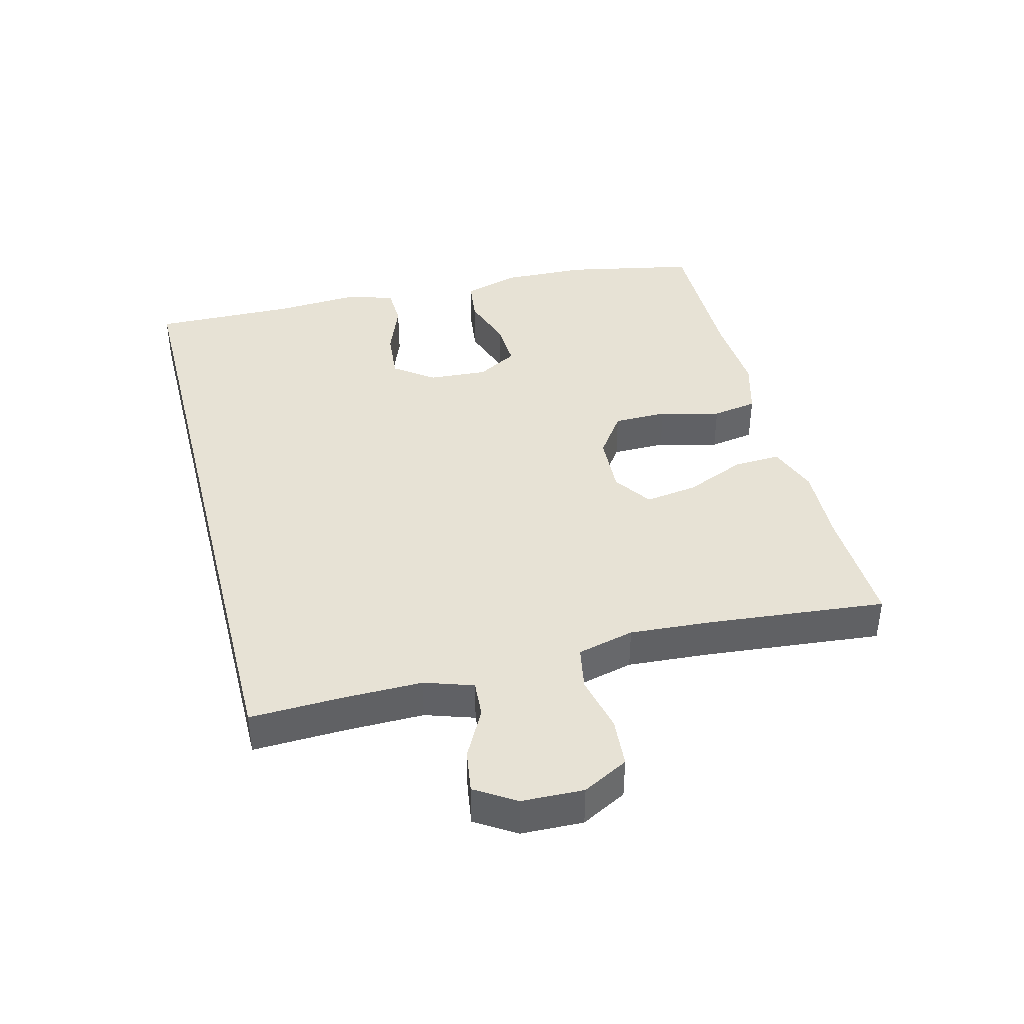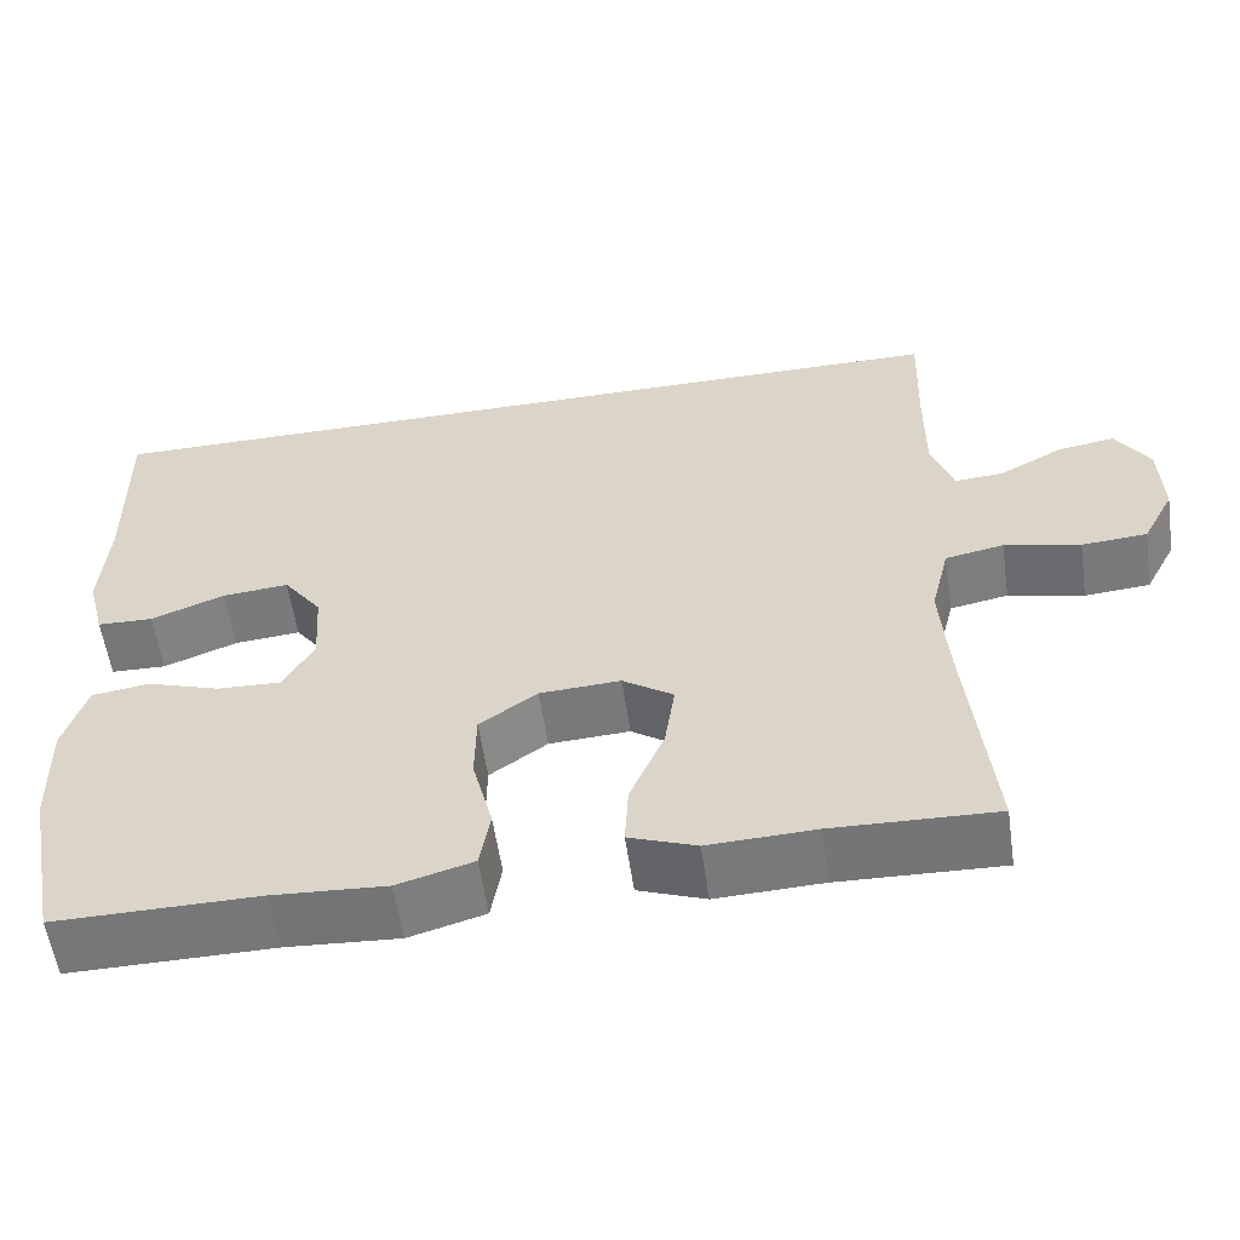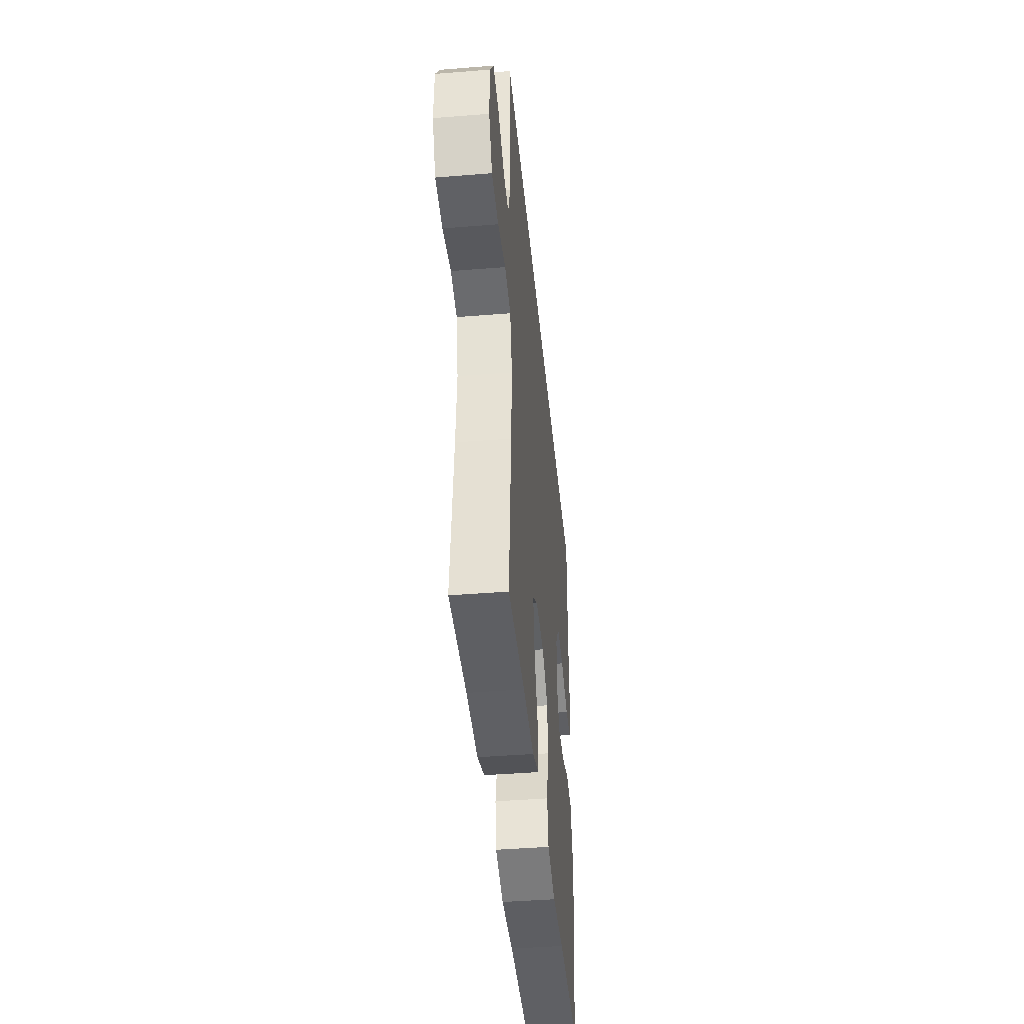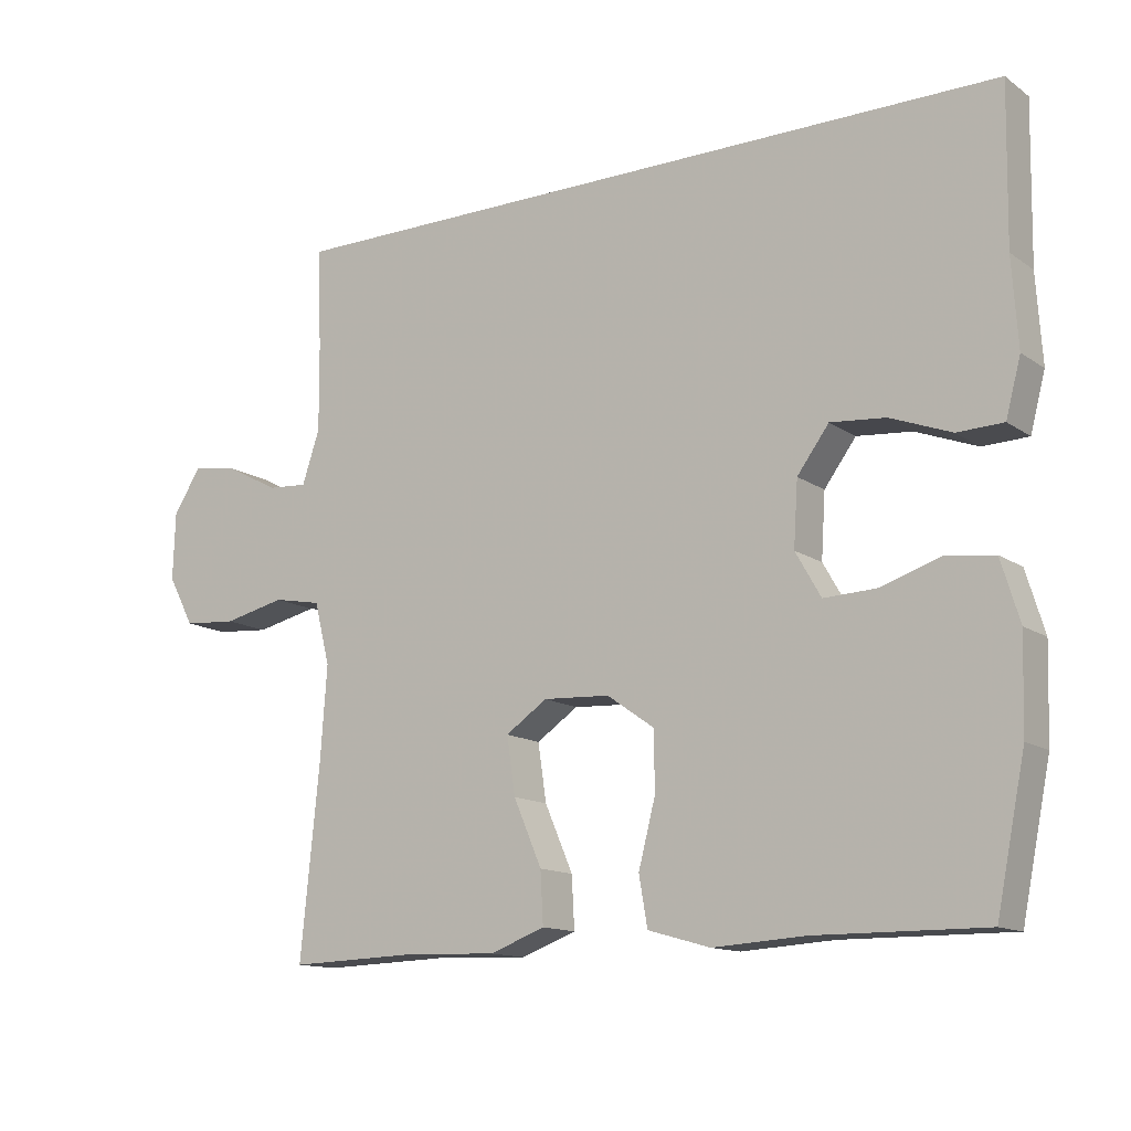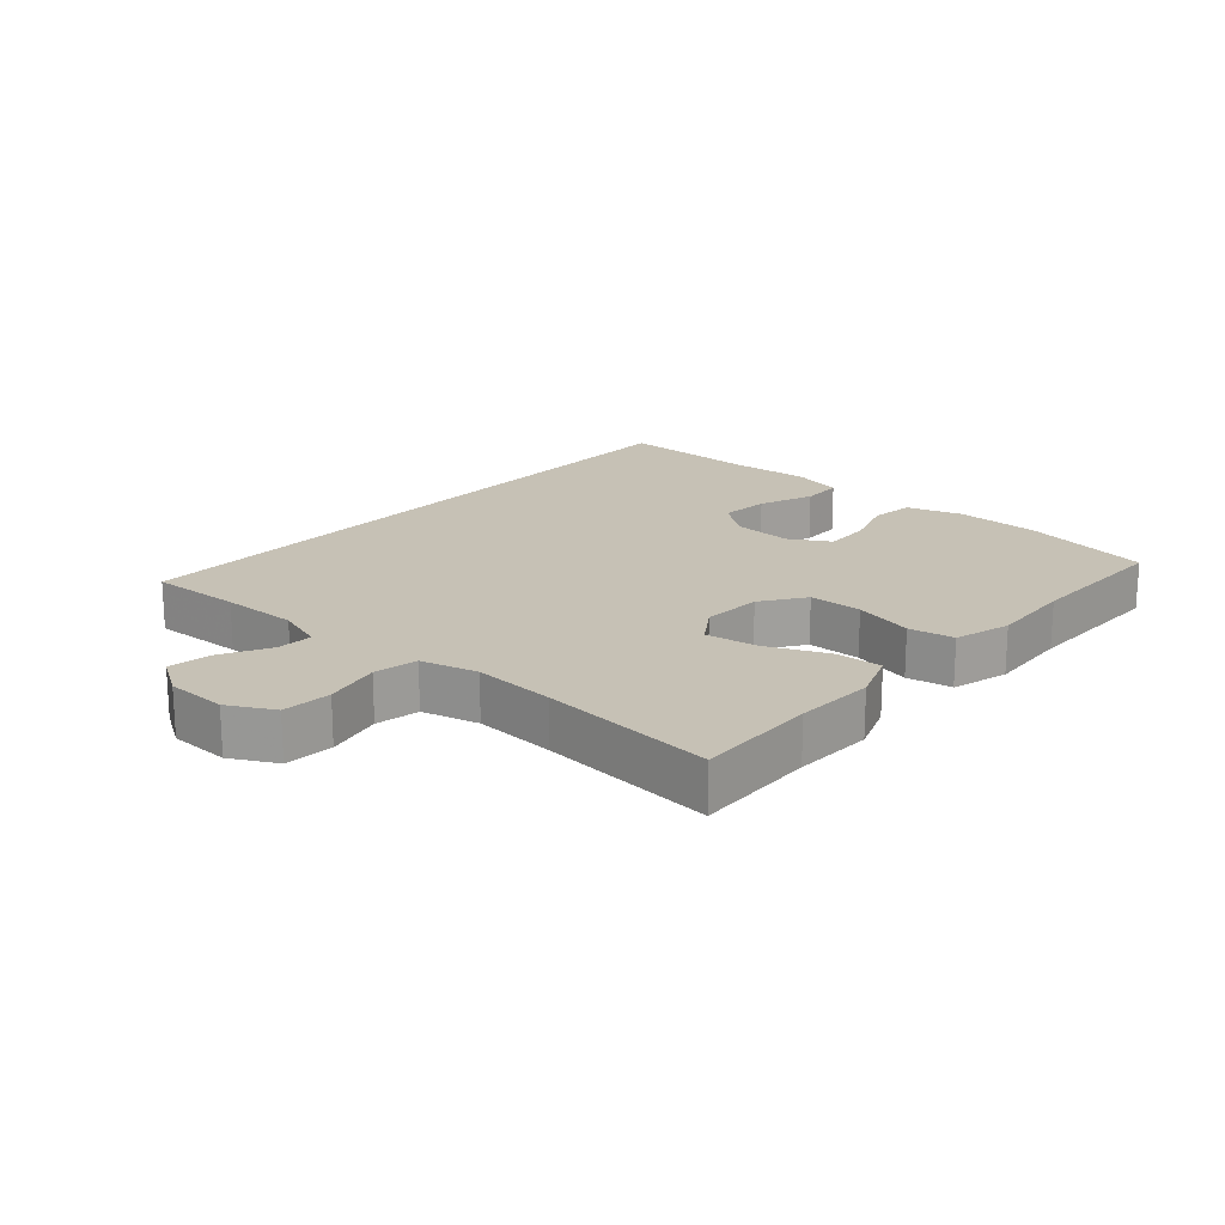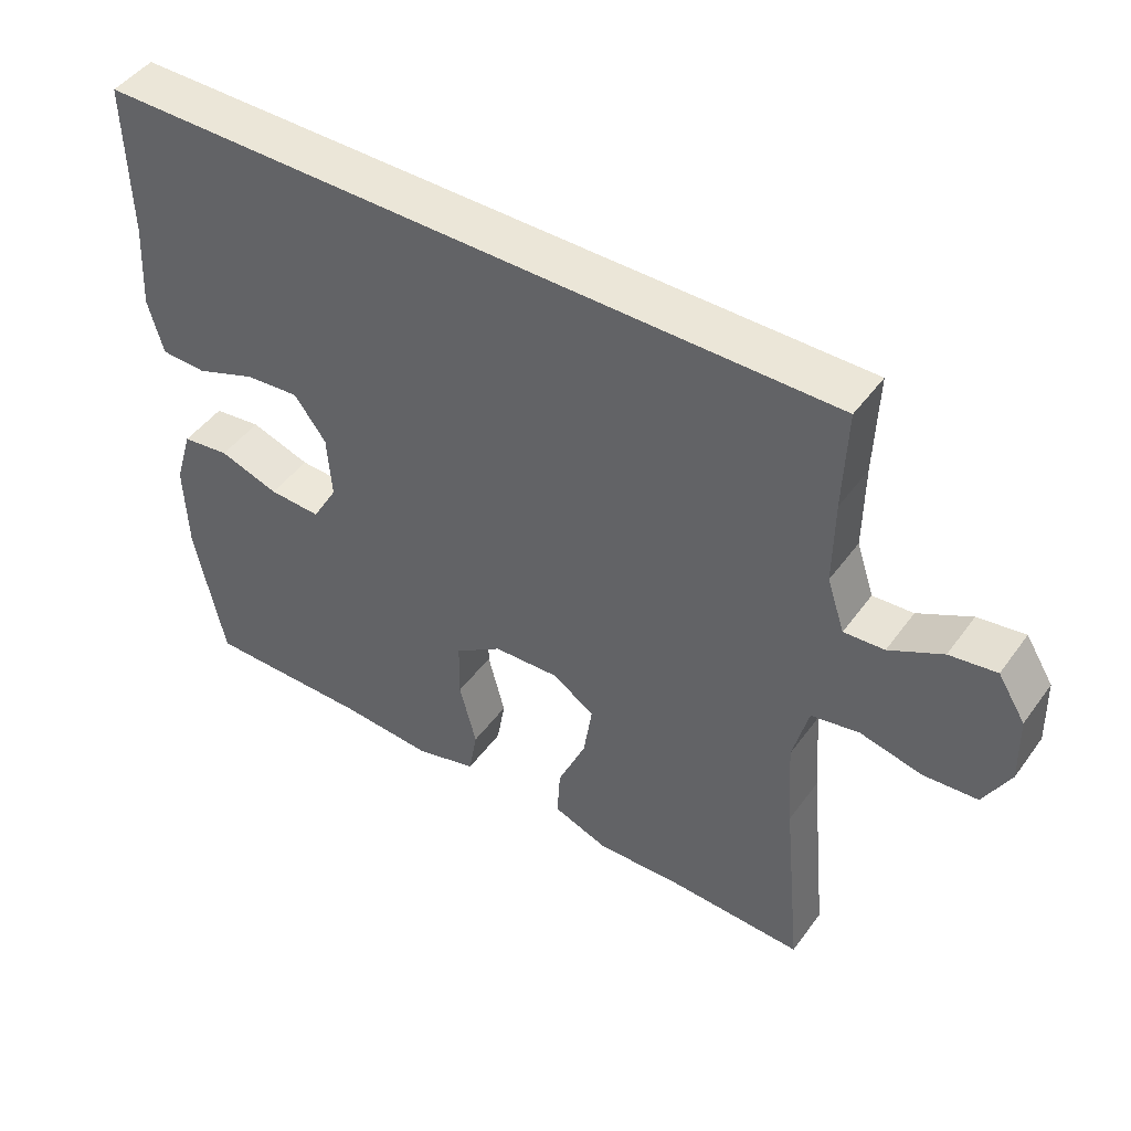
<metadata>
{"format":"obj","ext":"obj","renderer":"f3d","projection":"perspective","resolution":1024,"background":"white","views":[{"elev":40.2,"azim":75.6,"up":"+Y"},{"elev":-57.1,"azim":8.3,"up":"+Z"},{"elev":-42.8,"azim":95.5,"up":"+Z"},{"elev":-13.4,"azim":-146.0,"up":"+Z"},{"elev":18.7,"azim":131.2,"up":"+Y"},{"elev":46.6,"azim":34.1,"up":"+Z"}]}
</metadata>
<code>
v -0.5 0.07 -0.5
v -0.541 0.07 -0.297
v -0.545 0.07 -0.166
v -0.519 0.07 -0.08
v -0.451 0.07 -0.071
v -0.366 0.07 -0.099
v -0.292 0.07 -0.102
v -0.256 0.07 -0.039
v -0.262 0.07 0.052
v -0.307 0.07 0.113
v -0.385 0.07 0.106
v -0.471 0.07 0.073
v -0.536 0.07 0.075
v -0.557 0.07 0.155
v -0.549 0.07 0.279
v -0.553 0.07 0.5
v 0.496 0.07 0.5
v 0.491 0.07 0.356
v 0.49 0.07 0.236
v 0.515 0.07 0.161
v 0.572 0.07 0.165
v 0.647 0.07 0.205
v 0.713 0.07 0.215
v 0.752 0.07 0.153
v 0.755 0.07 0.058
v 0.718 0.07 -0.012
v 0.642 0.07 -0.018
v 0.554 0.07 0.002
v 0.486 0.07 -0.011
v 0.464 0.07 -0.099
v 0.473 0.07 -0.227
v 0.5 0.07 -0.5
v 0.311 0.07 -0.494
v 0.187 0.07 -0.499
v 0.109 0.07 -0.47
v 0.113 0.07 -0.397
v 0.153 0.07 -0.304
v 0.165 0.07 -0.223
v 0.106 0.07 -0.183
v 0.012 0.07 -0.188
v -0.055 0.07 -0.235
v -0.056 0.07 -0.318
v -0.032 0.07 -0.411
v -0.044 0.07 -0.481
v -0.132 0.07 -0.506
v -0.263 0.07 -0.498
v -0.5 0 -0.5
v -0.541 0 -0.297
v -0.545 0 -0.166
v -0.519 0 -0.08
v -0.451 0 -0.071
v -0.366 0 -0.099
v -0.292 0 -0.102
v -0.256 0 -0.039
v -0.262 0 0.052
v -0.307 0 0.113
v -0.385 0 0.106
v -0.471 0 0.073
v -0.536 0 0.075
v -0.557 0 0.155
v -0.549 0 0.279
v -0.553 0 0.5
v 0.496 0 0.5
v 0.491 0 0.356
v 0.49 0 0.236
v 0.515 0 0.161
v 0.572 0 0.165
v 0.647 0 0.205
v 0.713 0 0.215
v 0.752 0 0.153
v 0.755 0 0.058
v 0.718 0 -0.012
v 0.642 0 -0.018
v 0.554 0 0.002
v 0.486 0 -0.011
v 0.464 0 -0.099
v 0.473 0 -0.227
v 0.5 0 -0.5
v 0.311 0 -0.494
v 0.187 0 -0.499
v 0.109 0 -0.47
v 0.113 0 -0.397
v 0.153 0 -0.304
v 0.165 0 -0.223
v 0.106 0 -0.183
v 0.012 0 -0.188
v -0.055 0 -0.235
v -0.056 0 -0.318
v -0.032 0 -0.411
v -0.044 0 -0.481
v -0.132 0 -0.506
v -0.263 0 -0.498
f 44 45 46
f 43 44 46
f 42 43 46
f 4 5 6
f 3 4 6
f 2 3 6
f 1 2 6
f 46 1 6
f 42 46 6
f 41 42 6
f 40 41 6 7
f 39 40 7 8
f 35 36 37
f 34 35 37
f 33 34 37
f 33 37 38
f 32 33 38
f 31 32 38
f 30 31 38 39
f 26 27 28
f 25 26 28
f 24 25 28
f 23 24 28
f 22 23 28
f 21 22 28
f 20 21 28 29
f 39 8 9
f 30 39 9
f 29 30 9
f 20 29 9
f 19 20 9
f 15 16 17 18
f 13 14 15
f 12 13 15
f 11 12 15
f 15 18 19
f 11 15 19
f 10 11 19
f 9 10 19
f 92 91 90
f 92 90 89
f 92 89 88
f 52 51 50
f 52 50 49
f 52 49 48
f 52 48 47
f 52 47 92
f 52 92 88
f 52 88 87
f 53 52 87 86
f 54 53 86 85
f 83 82 81
f 83 81 80
f 83 80 79
f 84 83 79
f 84 79 78
f 84 78 77
f 85 84 77 76
f 74 73 72
f 74 72 71
f 74 71 70
f 74 70 69
f 74 69 68
f 74 68 67
f 75 74 67 66
f 55 54 85
f 55 85 76
f 55 76 75
f 55 75 66
f 55 66 65
f 64 63 62 61
f 61 60 59
f 61 59 58
f 61 58 57
f 65 64 61
f 65 61 57
f 65 57 56
f 65 56 55
f 1 47 48 2
f 2 48 49 3
f 3 49 50 4
f 4 50 51 5
f 5 51 52 6
f 6 52 53 7
f 7 53 54 8
f 8 54 55 9
f 9 55 56 10
f 10 56 57 11
f 11 57 58 12
f 12 58 59 13
f 13 59 60 14
f 14 60 61 15
f 15 61 62 16
f 16 62 63 17
f 17 63 64 18
f 18 64 65 19
f 19 65 66 20
f 20 66 67 21
f 21 67 68 22
f 22 68 69 23
f 23 69 70 24
f 24 70 71 25
f 25 71 72 26
f 26 72 73 27
f 27 73 74 28
f 28 74 75 29
f 29 75 76 30
f 30 76 77 31
f 31 77 78 32
f 32 78 79 33
f 33 79 80 34
f 34 80 81 35
f 35 81 82 36
f 36 82 83 37
f 37 83 84 38
f 38 84 85 39
f 39 85 86 40
f 40 86 87 41
f 41 87 88 42
f 42 88 89 43
f 43 89 90 44
f 44 90 91 45
f 45 91 92 46
f 46 92 47 1

</code>
